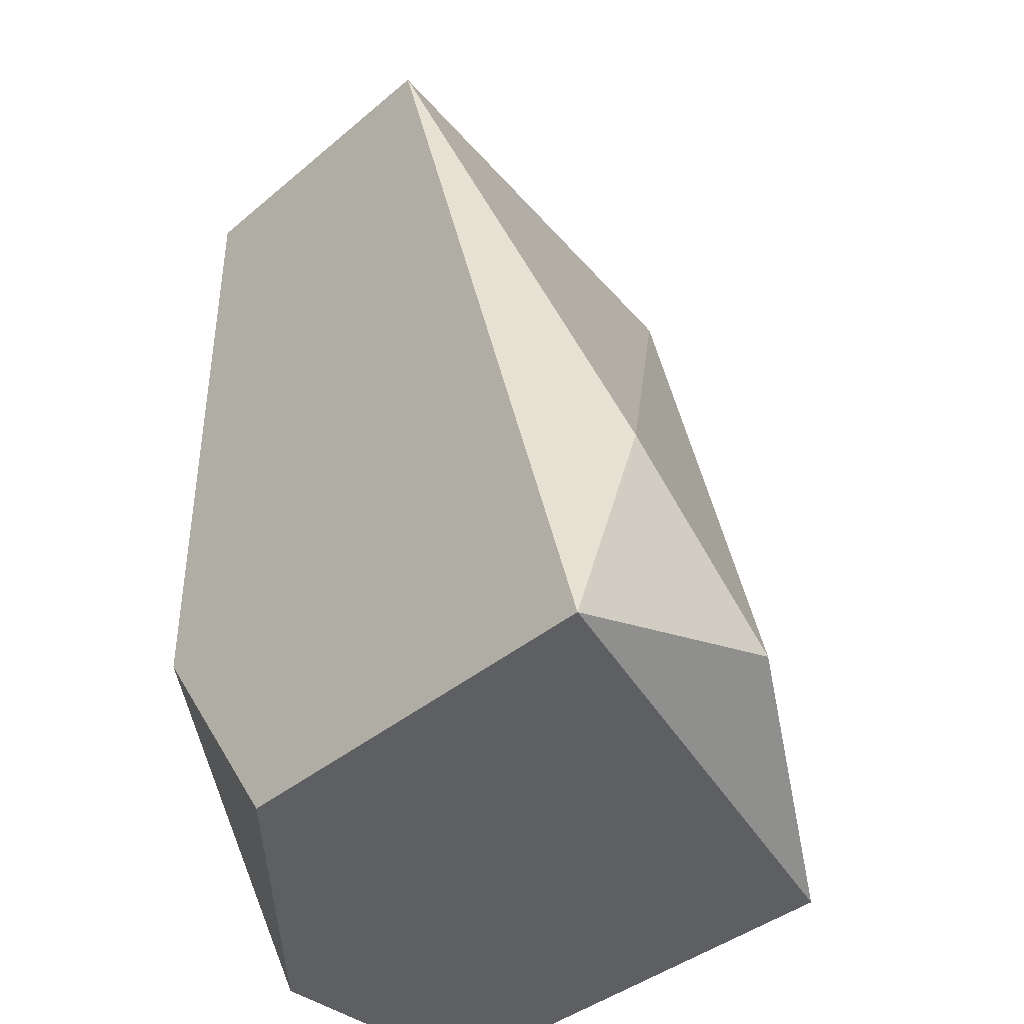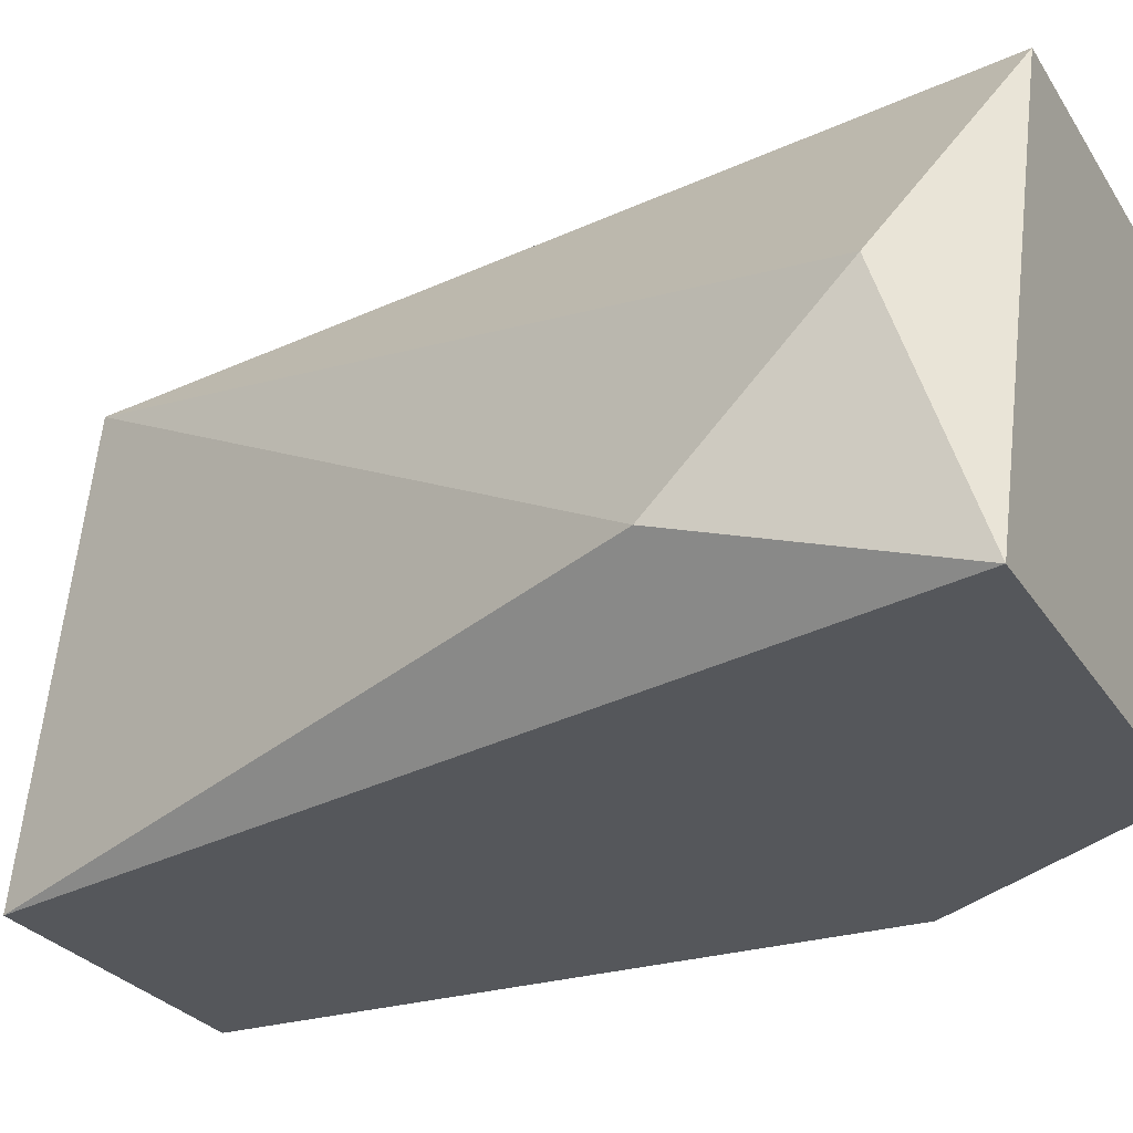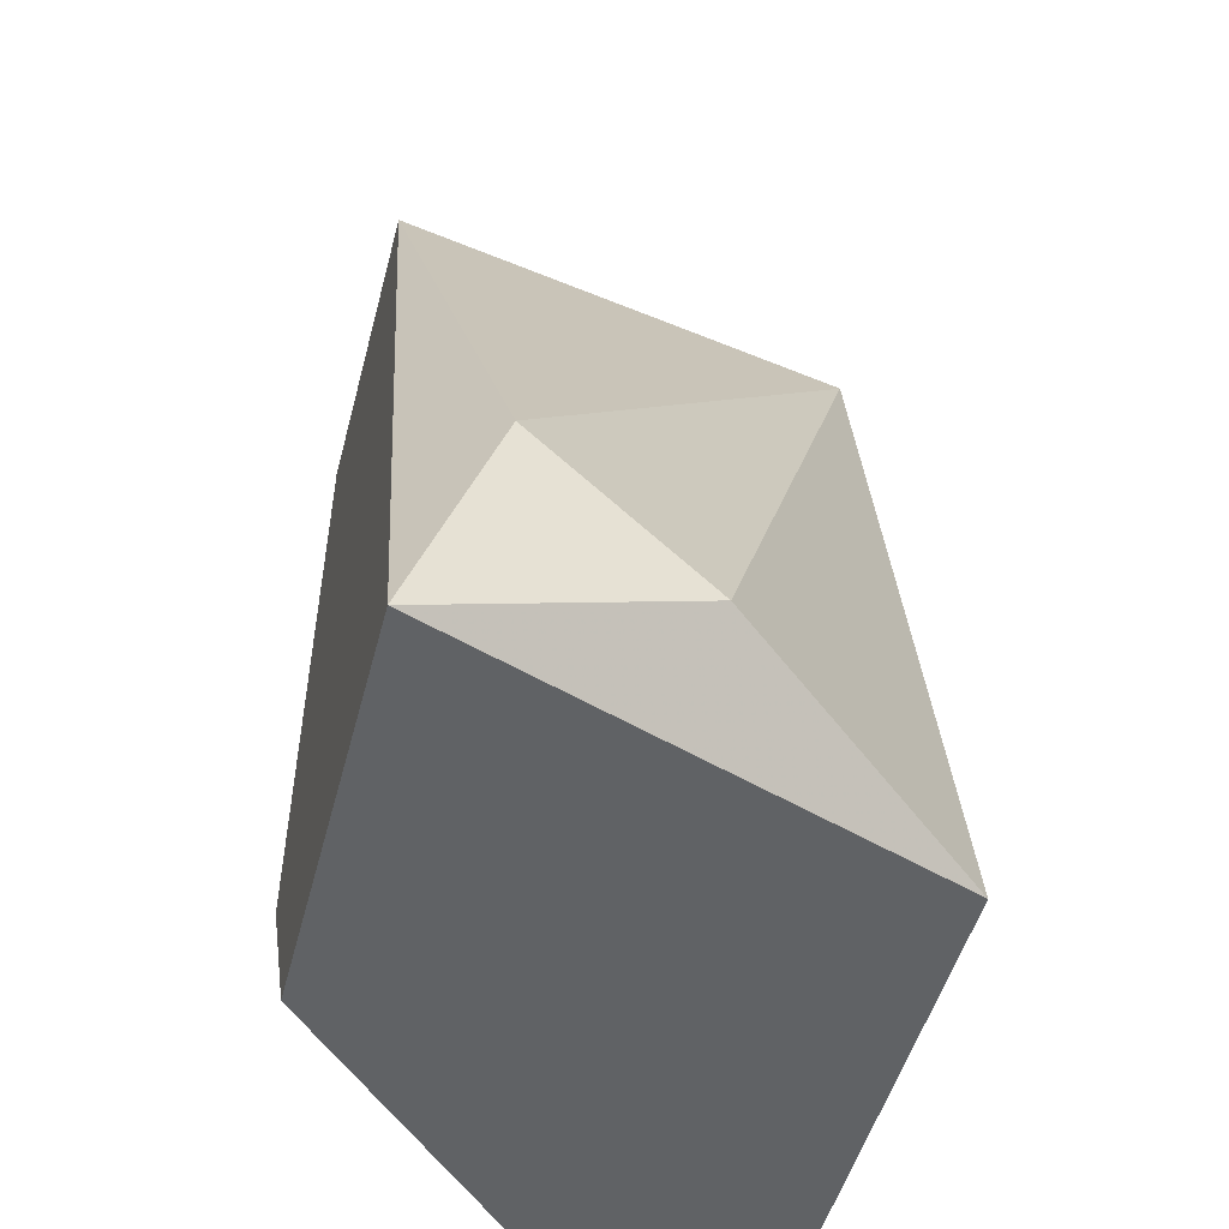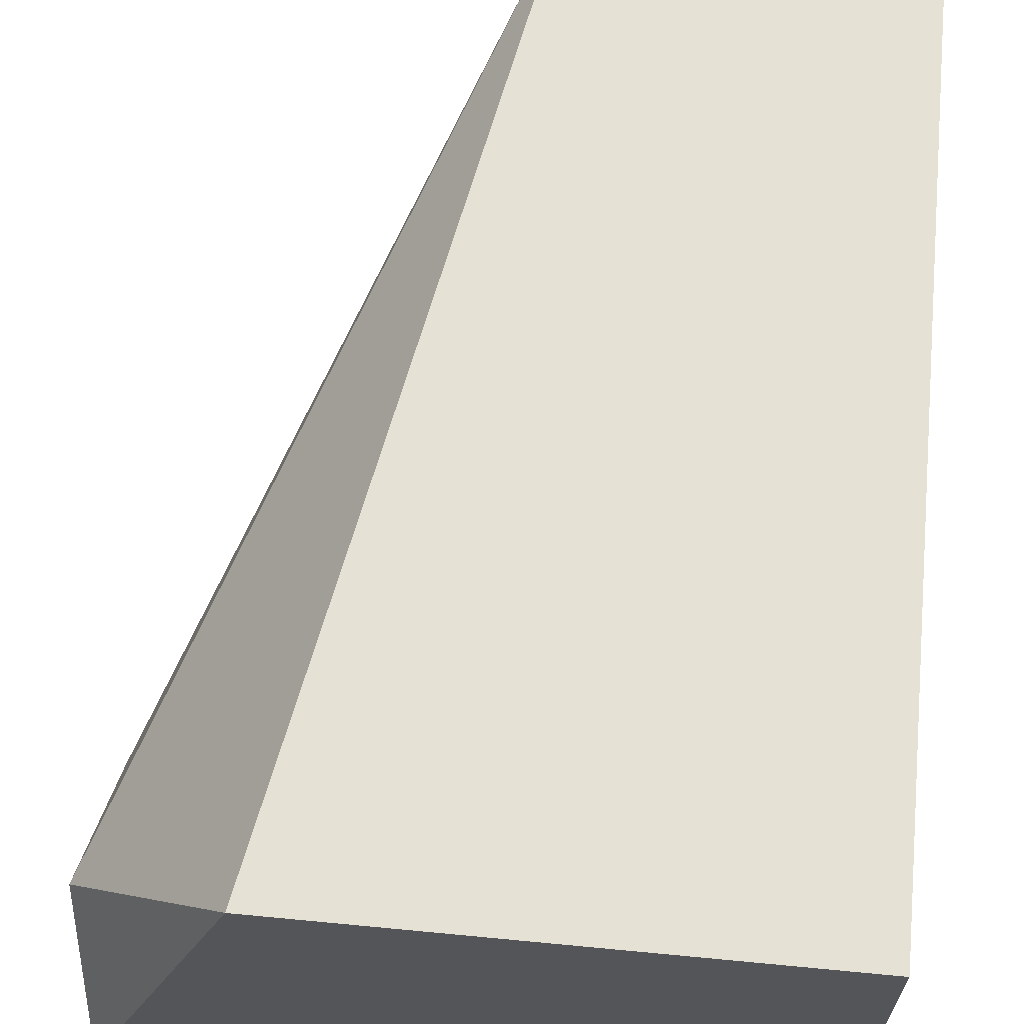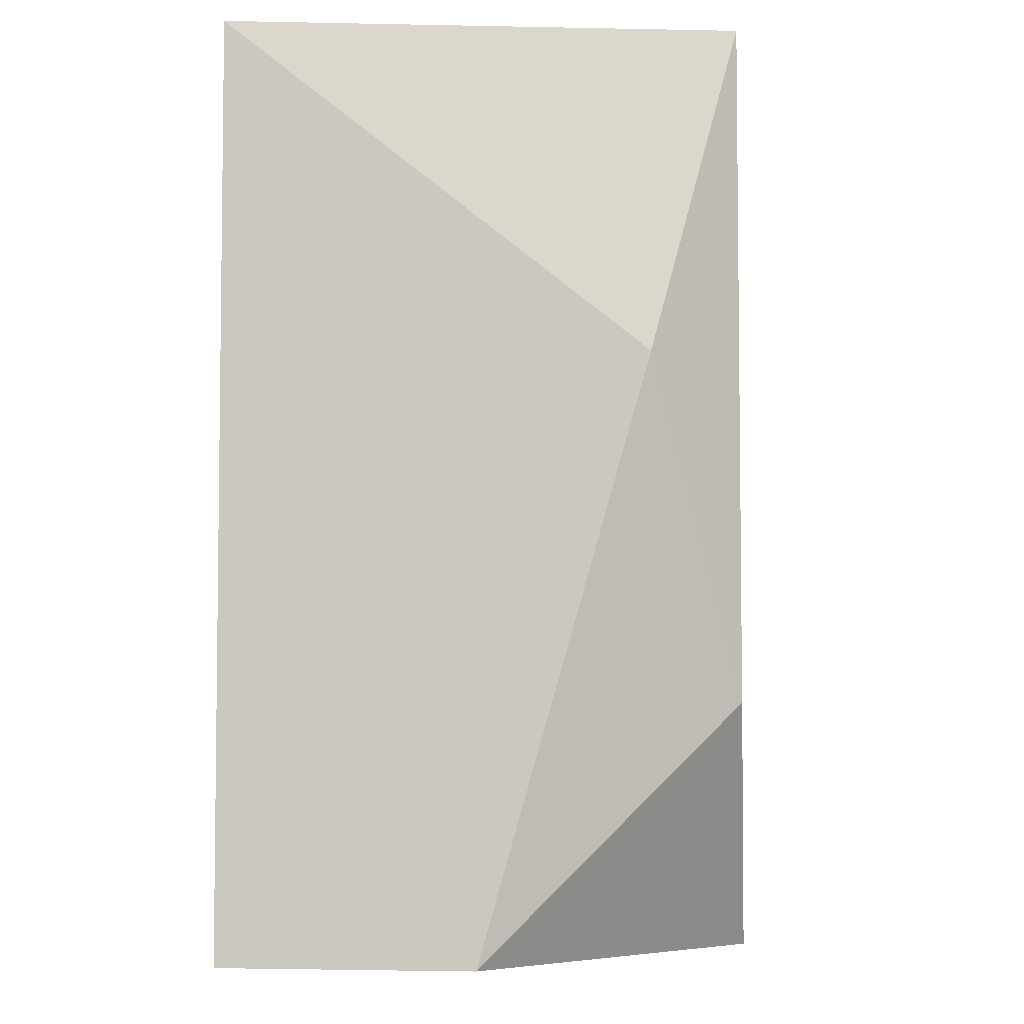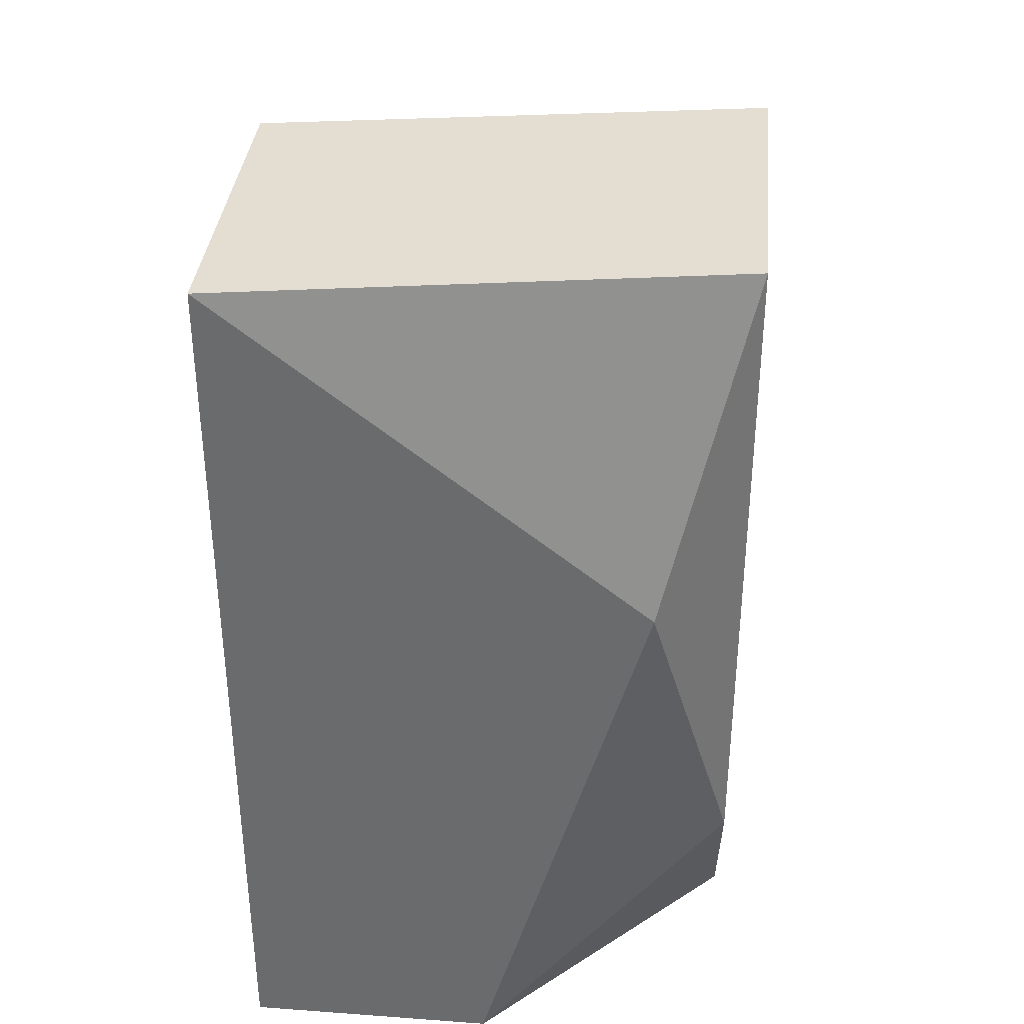
<metadata>
{"format":"obj","ext":"obj","renderer":"f3d","projection":"perspective","resolution":1024,"background":"white","views":[{"elev":-40.3,"azim":-134.3,"up":"+Y"},{"elev":-26.8,"azim":-64.4,"up":"+Z"},{"elev":-50.5,"azim":-104.8,"up":"+Y"},{"elev":65.0,"azim":5.5,"up":"+Z"},{"elev":-4.7,"azim":95.8,"up":"+Y"},{"elev":36.1,"azim":95.5,"up":"+Y"}]}
</metadata>
<code>
v 0.009874 -0.004662 0.005383
v 0.003692 -0.003425 0.009092
v 0.003692 -0.000951 0.00662
v 0.003692 -0.004662 0.005383
v 0.006165 -0.004662 0.0128
v 0.008638 0.008939 0.0128
v 0.007402 0.008939 0.005383
v 0.01235 -0.000951 0.005383
v 0.01235 0.008939 0.005383
v 0.01358 0.003993 0.00662
v 0.01358 0.008939 0.0128
v 0.01358 -0.004662 0.009092
v 0.01358 -0.004662 0.0128
f 12 1 8
f 4 1 5
f 1 4 7
f 5 1 13
f 10 11 13
f 11 5 13
f 5 11 6
f 11 7 6
f 1 7 9
f 11 10 9
f 7 11 9
f 4 5 2
f 5 6 2
f 10 13 12
f 13 1 12
f 7 4 3
f 6 7 3
f 4 2 3
f 2 6 3
f 9 10 8
f 1 9 8
f 10 12 8

</code>
